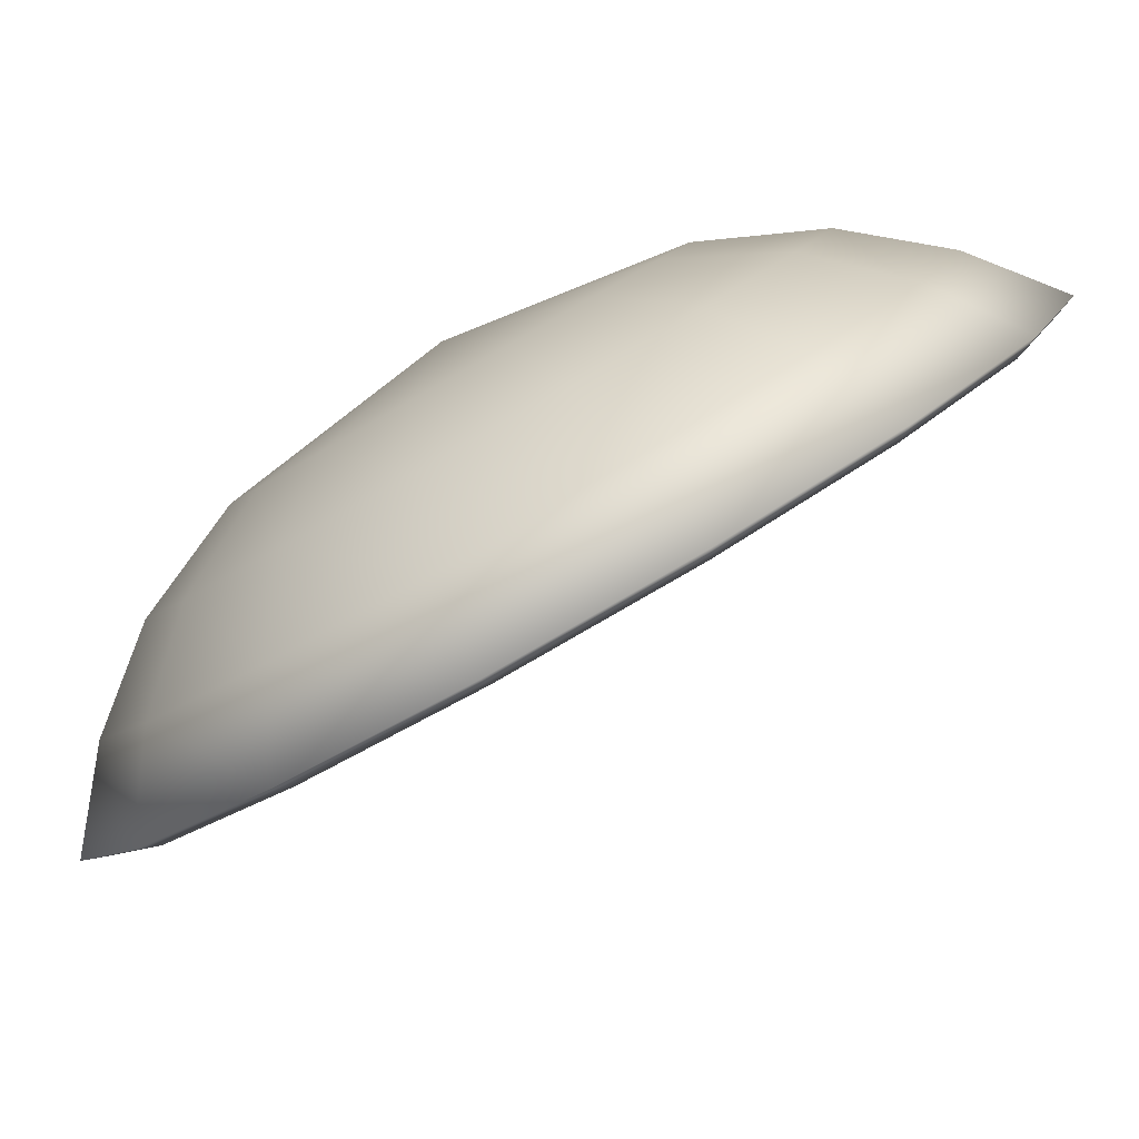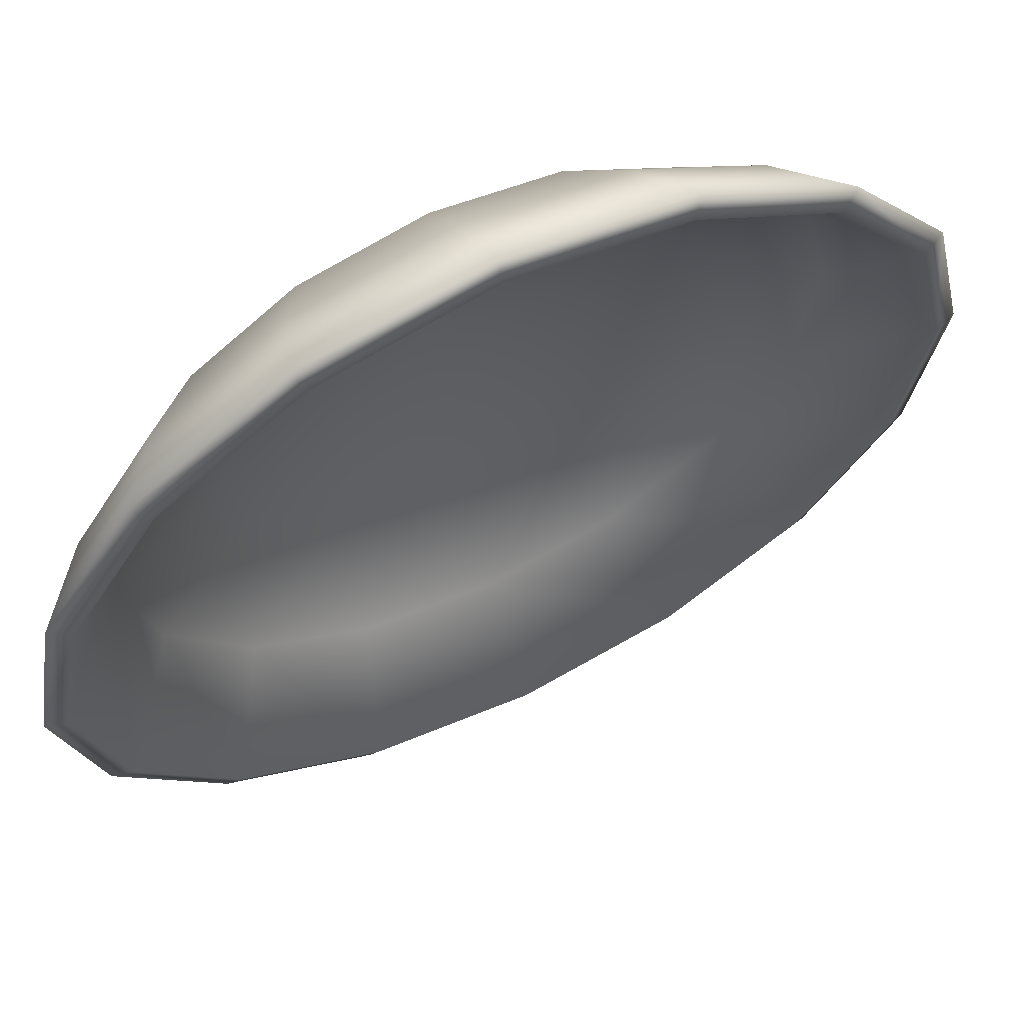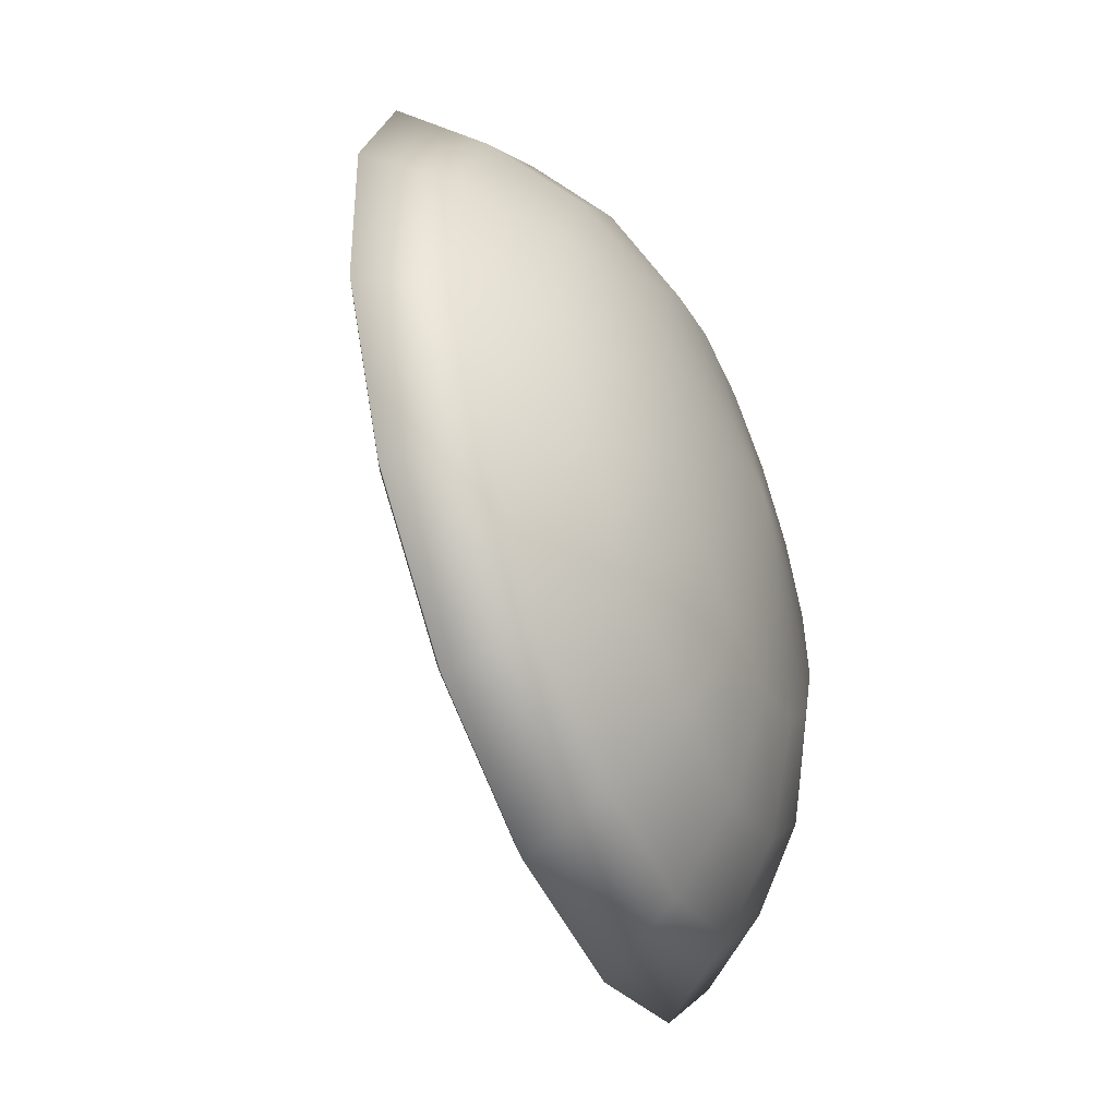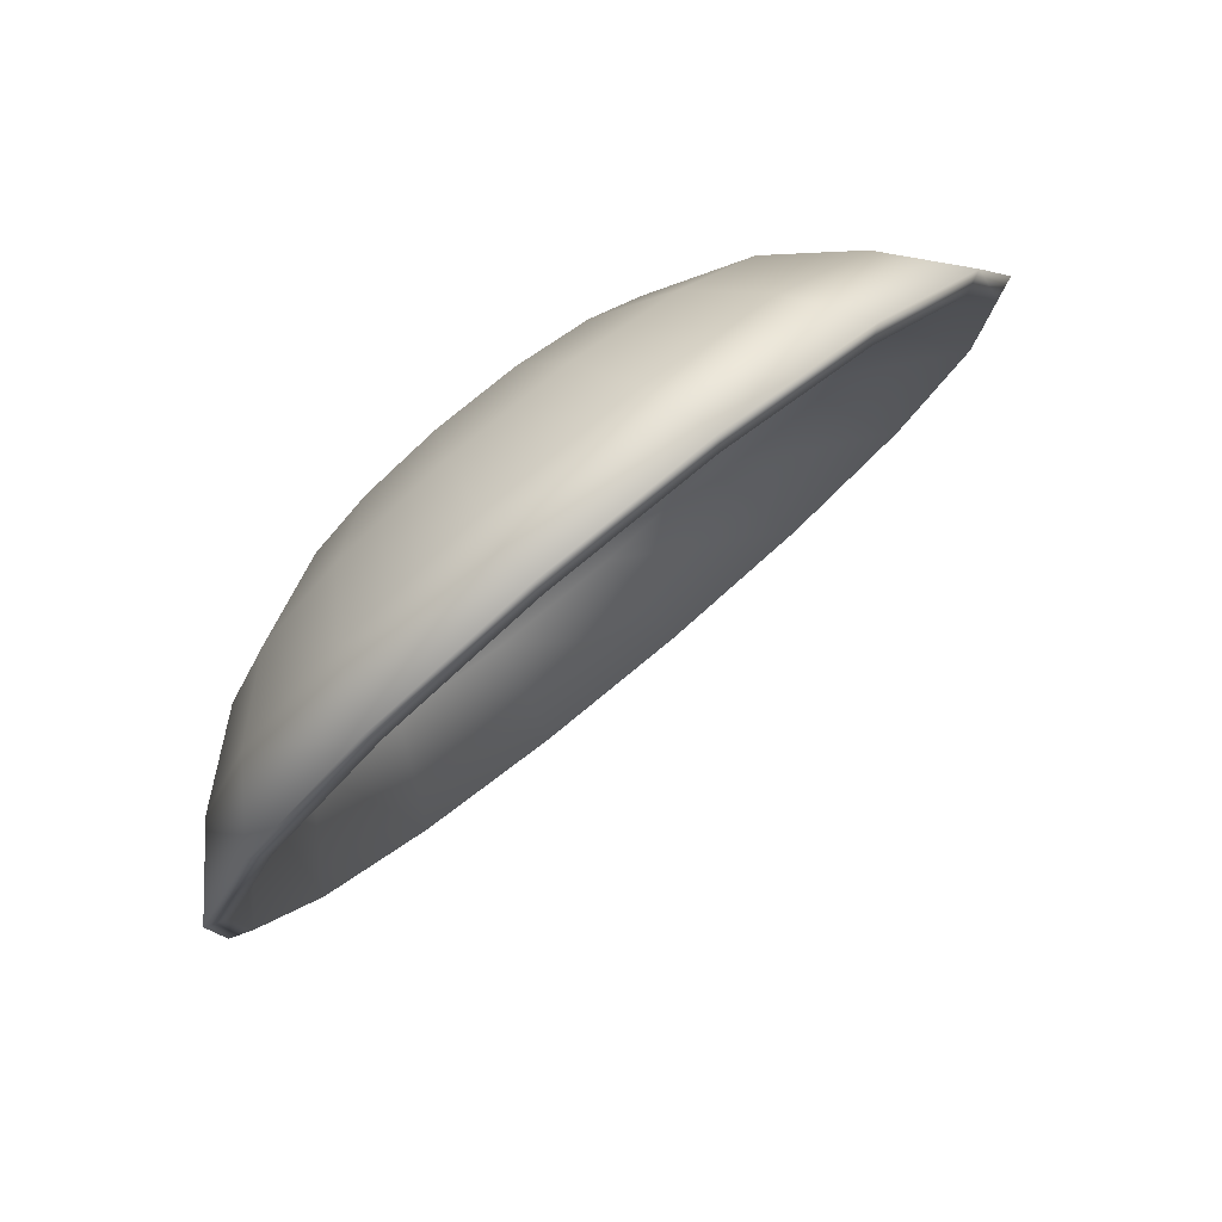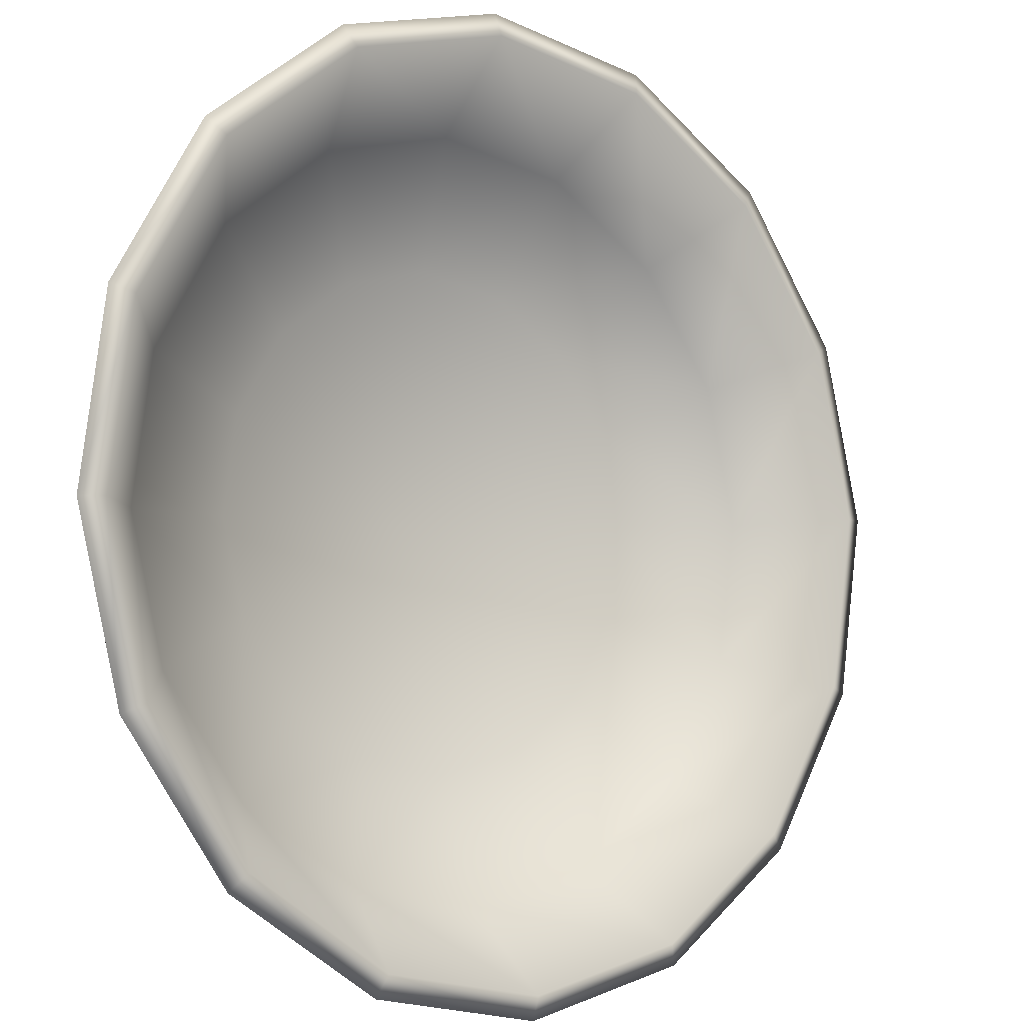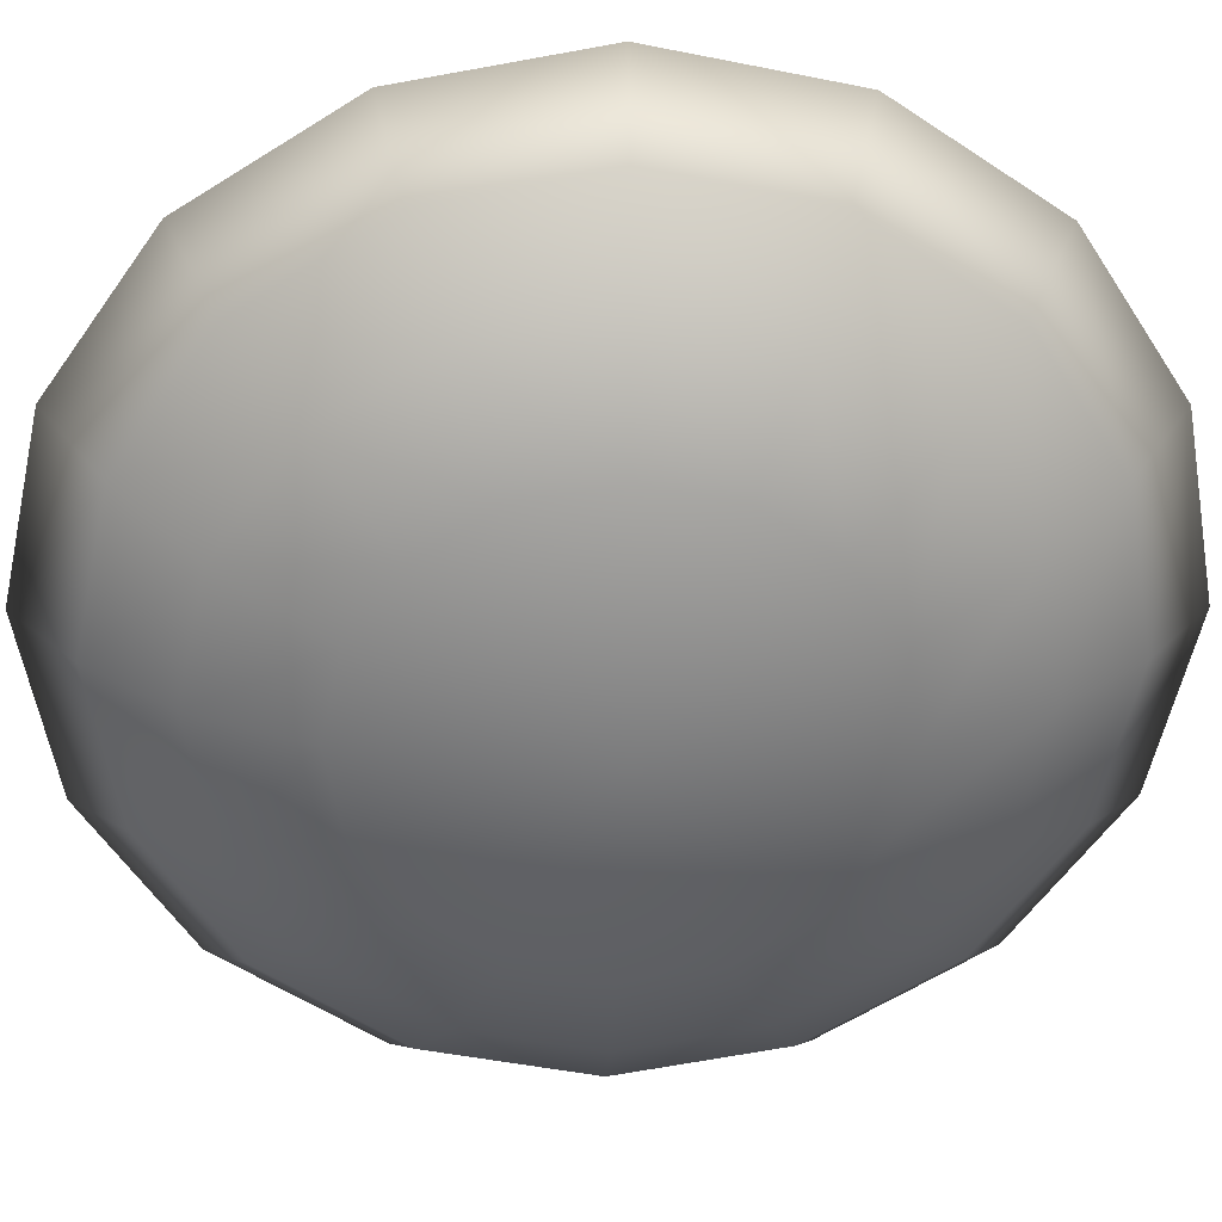
<metadata>
{"format":"obj","ext":"obj","renderer":"f3d","projection":"perspective","resolution":1024,"background":"white","views":[{"elev":-37.7,"azim":158.7,"up":"+Z"},{"elev":18.8,"azim":-96.3,"up":"+Z"},{"elev":59.5,"azim":-51.4,"up":"+Y"},{"elev":52.7,"azim":-176.7,"up":"+Y"},{"elev":-64.0,"azim":-119.0,"up":"+Z"},{"elev":72.0,"azim":115.6,"up":"+Z"}]}
</metadata>
<code>
g n_hat_gtr2024eeveefanmask_mesh
v 3.758 101.8 -0.9624
v 4.332 101.5 0.1755
v 3.286 101.9 1.042
v 2.492 102.3 0.08704
v 4.956 100.8 -1.63
v 2.343 101.8 2.092
v 1.351 102.2 1.359
v 5.321 100.6 -0.3757
v 5.904 99.36 -1.813
v 6.103 99.45 -0.5274
v 6.457 97.77 -1.486
v 5.209 100 0.9087
v 4.551 100.6 1.275
v 4.711 98.85 3.042
v 3.855 100.9 1.852
v 1.647 101.1 3.166
v 0.5075 101.4 2.659
v 3.228 100.8 2.55
v 1.303 100.1 4.1
v 0.09111 100.2 3.79
v 2.765 100.4 3.265
v 1.364 98.89 4.752
v 0.1649 98.68 4.58
v 2.536 99.71 3.886
v 5.729 99.25 0.8077
v 2.576 98.88 4.32
v 6.033 98.38 0.9878
v 2.88 98.01 4.5
v 1.82 97.57 5.023
v 0.7177 97.09 4.907
v 2.603 96.4 4.871
v 1.665 95.67 4.724
v 6.56 98.13 -0.2567
v 6.53 96.25 -0.6961
v 3.401 97.23 4.399
v 3.592 95.56 4.32
v 2.863 94.64 4.056
v 6.074 97.54 1.422
v 6.621 96.88 0.3954
v 6.114 95.03 0.4349
v 4.059 96.66 4.032
v 4.638 95.16 3.453
v 4.129 94.16 3.007
v 5.845 96.87 2.043
v 6.277 95.87 1.329
v 5.271 94.3 1.735
v 5.581 95.27 2.403
v 4.754 96.4 3.456
v 5.382 96.47 2.757
v 4.956 100.8 -1.63
v 5.1 100.9 -1.739
v 6.097 99.45 -1.933
v 5.904 99.36 -1.813
v 3.758 101.8 -0.9624
v 6.678 97.77 -1.588
v 6.457 97.77 -1.486
v 3.84 102 -1.037
v 2.492 102.3 0.08704
v 6.756 96.18 -0.7572
v 6.53 96.25 -0.6961
v 2.508 102.5 0.06666
v 1.351 102.2 1.359
v 6.318 94.89 0.4326
v 6.114 95.03 0.4349
v 1.307 102.4 1.404
v 0.5075 101.4 2.659
v 5.431 94.12 1.801
v 5.271 94.3 1.735
v 0.4198 101.6 2.772
v 0.09111 100.2 3.79
v 4.23 93.98 3.138
v 4.129 94.16 3.007
v -0.01816 100.3 3.962
v 0.1649 98.68 4.58
v 2.898 94.49 4.242
v 2.863 94.64 4.056
v 0.05949 98.73 4.793
v 0.7177 97.09 4.907
v 1.638 95.57 4.944
v 1.665 95.67 4.724
v 0.641 97.06 5.138
v 4.624 94.82 3.42
v 3.467 95.26 4.379
v 2.373 96.2 4.989
v 1.507 97.5 5.156
v 1.003 98.95 4.857
v 0.9352 100.3 4.136
v 5.666 94.94 2.259
v 1.315 101.4 3.103
v 6.437 95.61 1.071
v 2.086 102.1 1.915
v 6.817 96.73 0.03817
v 6.749 98.11 -0.683
v 3.128 102.2 0.7535
v 6.673 97.32 0.8606
v 6.245 99.57 -0.9824
v 4.285 101.8 -0.205
v 5.379 100.9 -0.8146
v 6.619 98.43 0.2819
v 6.214 99.6 0.04165
v 5.519 100.6 0.1763
v 4.641 101.4 0.6655
v 3.713 101.7 1.435
v 2.876 101.6 2.367
v 2.259 101.1 3.32
v 1.953 100.2 4.149
v 2.007 99.1 4.727
v 2.413 97.94 4.968
v 3.107 96.9 4.833
v 3.985 96.15 4.344
v 4.913 95.79 3.575
v 5.75 95.89 2.643
v 6.368 96.43 1.69
v 6.215 97.96 1.697
v 6.179 98.71 1.307
v 4.828 99.05 2.996
v 5.906 99.5 1.146
v 5.438 100.2 1.236
v 4.847 100.7 1.566
v 4.222 100.9 2.083
v 3.659 100.9 2.711
v 6.01 97.36 2.255
v 3.243 100.5 3.353
v 5.594 97 2.897
v 3.037 99.91 3.911
v 5.03 96.94 3.524
v 3.074 99.16 4.3
v 4.405 97.17 4.042
v 3.347 98.38 4.462
v 3.814 97.68 4.371
g n_hat_gtr2024eeveefanmask_mesh_0
f 3 2 1
f 4 3 1
f 1 2 5
f 6 3 4
f 7 6 4
f 2 8 5
f 5 8 9
f 8 10 9
f 9 10 11
f 12 8 2
f 8 12 10
f 13 2 3
f 13 12 2
f 13 14 12
f 15 13 3
f 15 3 6
f 15 14 13
f 16 6 7
f 17 16 7
f 18 15 6
f 18 14 15
f 18 6 16
f 19 16 17
f 20 19 17
f 21 18 16
f 21 14 18
f 21 16 19
f 22 19 20
f 23 22 20
f 24 21 19
f 24 14 21
f 24 19 22
f 12 14 25
f 12 25 10
f 26 14 24
f 26 24 22
f 25 14 27
f 25 27 10
f 28 14 26
f 29 22 23
f 26 22 29
f 28 26 29
f 30 29 23
f 31 29 30
f 28 29 31
f 32 31 30
f 27 33 10
f 10 33 11
f 11 33 34
f 35 28 31
f 35 14 28
f 36 31 32
f 35 31 36
f 37 36 32
f 27 38 33
f 27 14 38
f 33 39 34
f 38 39 33
f 34 39 40
f 41 35 36
f 41 14 35
f 42 36 37
f 41 36 42
f 43 42 37
f 38 44 39
f 38 14 44
f 39 45 40
f 44 45 39
f 40 45 46
f 46 47 43
f 47 42 43
f 45 47 46
f 48 41 42
f 48 14 41
f 48 42 47
f 44 14 49
f 44 49 45
f 49 47 45
f 49 48 47
f 49 14 48
f 52 51 50
f 53 52 50
f 50 51 54
f 55 52 53
f 56 55 53
f 51 57 54
f 54 57 58
f 59 55 56
f 60 59 56
f 57 61 58
f 58 61 62
f 63 59 60
f 64 63 60
f 61 65 62
f 62 65 66
f 67 63 64
f 68 67 64
f 65 69 66
f 66 69 70
f 71 67 68
f 72 71 68
f 69 73 70
f 70 73 74
f 75 71 72
f 76 75 72
f 73 77 74
f 74 77 78
f 79 75 76
f 80 79 76
f 78 81 80
f 77 81 78
f 81 79 80
f 67 71 82
f 71 75 83
f 82 71 83
f 75 79 84
f 83 75 84
f 79 81 85
f 84 79 85
f 81 77 86
f 85 81 86
f 77 73 87
f 86 77 87
f 88 67 82
f 63 67 88
f 87 73 89
f 73 69 89
f 90 63 88
f 59 63 90
f 89 69 91
f 69 65 91
f 92 59 90
f 55 59 92
f 93 55 92
f 52 55 93
f 91 65 94
f 65 61 94
f 92 90 95
f 93 92 95
f 96 52 93
f 51 52 96
f 94 61 97
f 61 57 97
f 57 51 98
f 98 51 96
f 97 57 98
f 96 93 99
f 99 93 95
f 98 96 100
f 100 96 99
f 97 98 101
f 101 98 100
f 94 97 102
f 102 97 101
f 103 94 102
f 91 94 103
f 104 91 103
f 89 91 104
f 105 89 104
f 87 89 105
f 106 87 105
f 86 87 106
f 107 86 106
f 86 107 85
f 107 108 85
f 84 85 108
f 109 84 108
f 83 84 109
f 110 83 109
f 82 83 110
f 111 82 110
f 88 82 111
f 112 88 111
f 90 88 112
f 113 90 112
f 90 113 95
f 95 113 114
f 99 95 114
f 115 99 114
f 115 114 116
f 100 99 115
f 117 100 115
f 117 115 116
f 101 100 117
f 118 101 117
f 118 117 116
f 102 101 118
f 119 102 118
f 119 118 116
f 103 102 119
f 120 103 119
f 119 116 120
f 104 103 120
f 121 104 120
f 121 120 116
f 105 104 121
f 114 122 116
f 123 121 116
f 123 105 121
f 122 124 116
f 113 122 114
f 122 113 124
f 106 105 123
f 113 112 124
f 125 106 123
f 125 123 116
f 107 106 125
f 124 112 126
f 124 126 116
f 112 111 126
f 127 107 125
f 125 116 127
f 107 127 108
f 126 111 128
f 126 128 116
f 111 110 128
f 127 129 108
f 129 127 116
f 109 108 129
f 128 130 116
f 128 110 130
f 130 129 116
f 130 109 129
f 110 109 130

</code>
